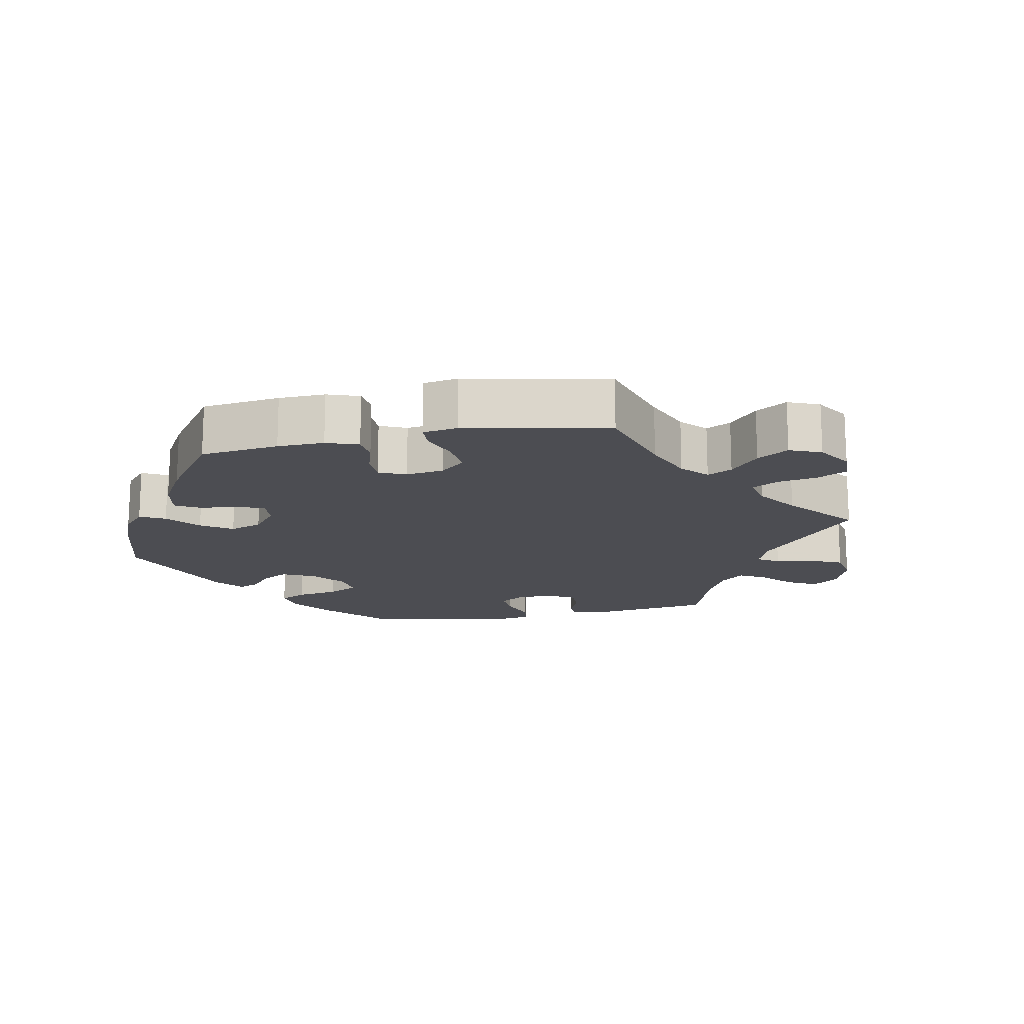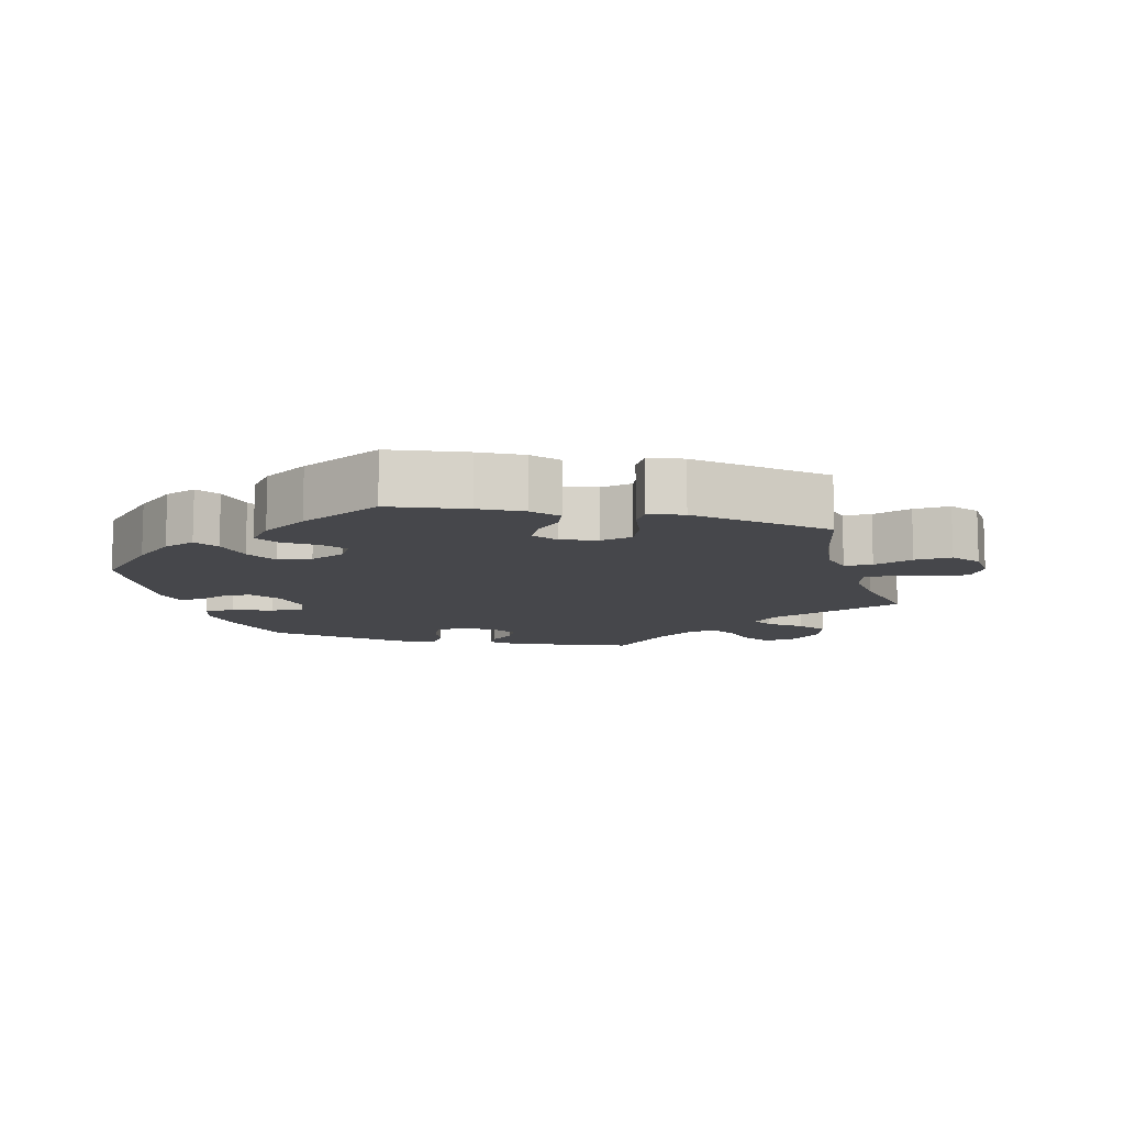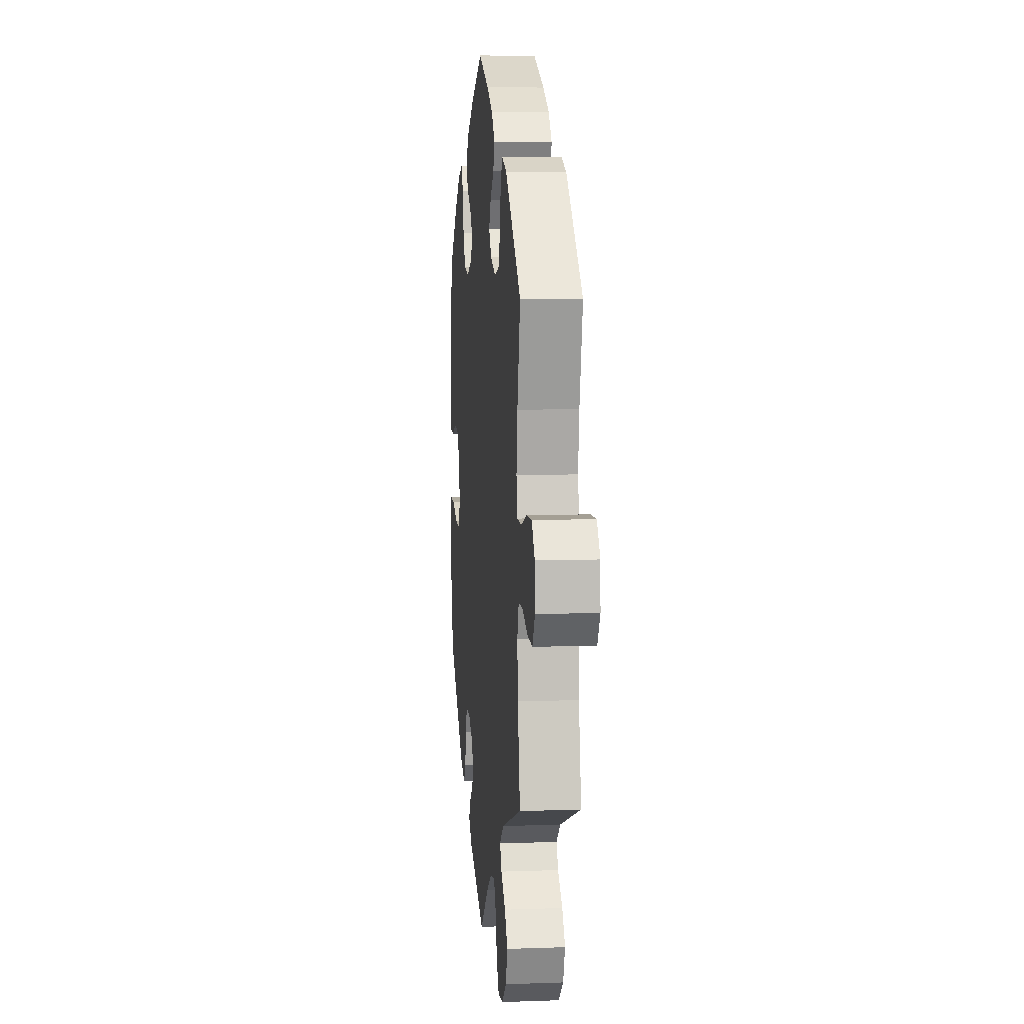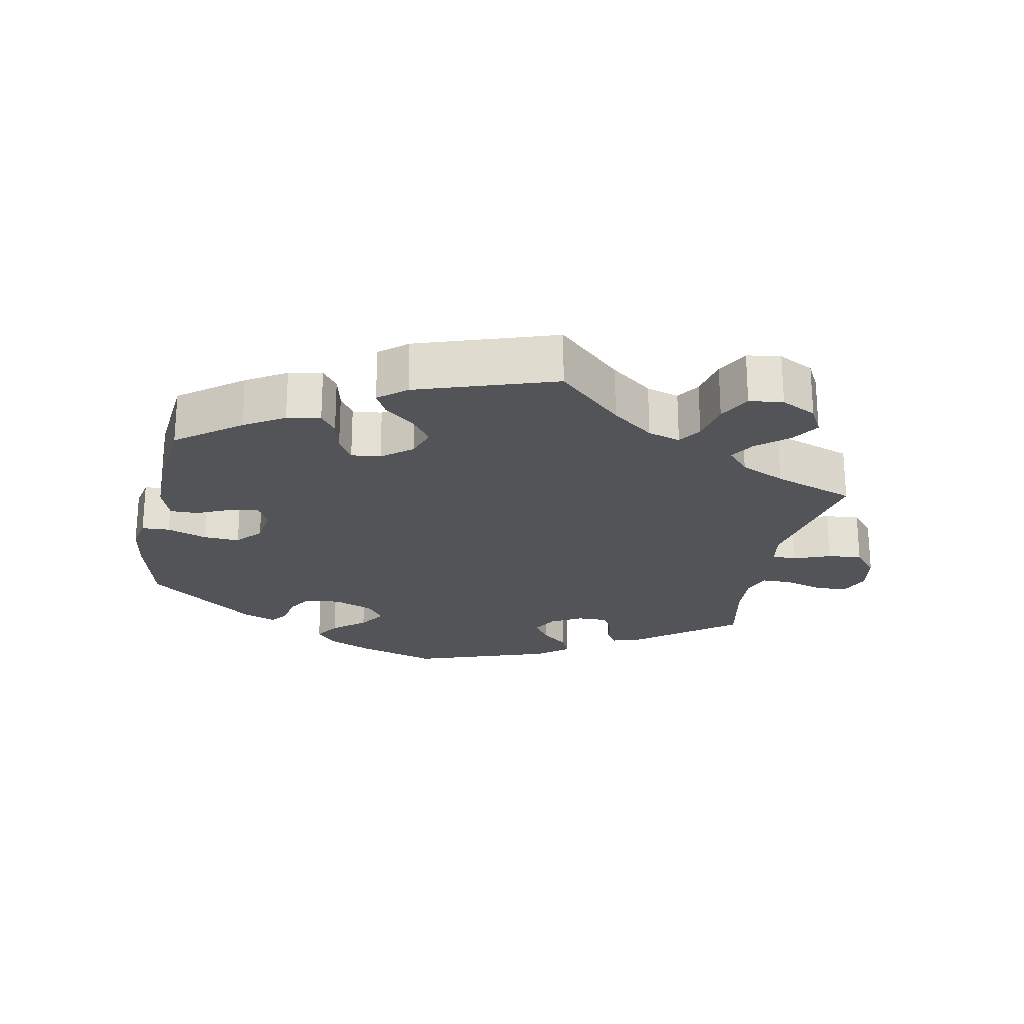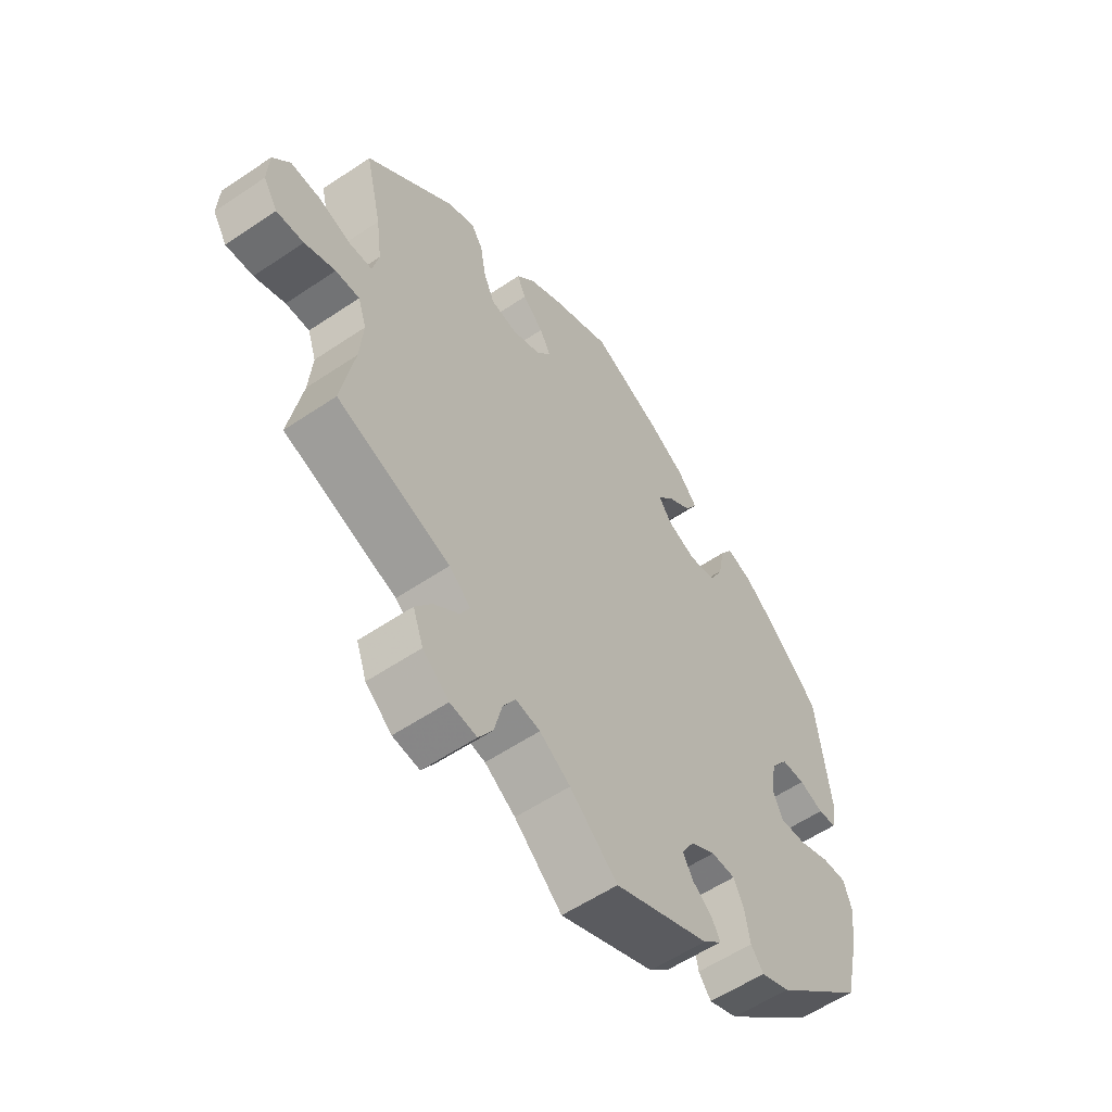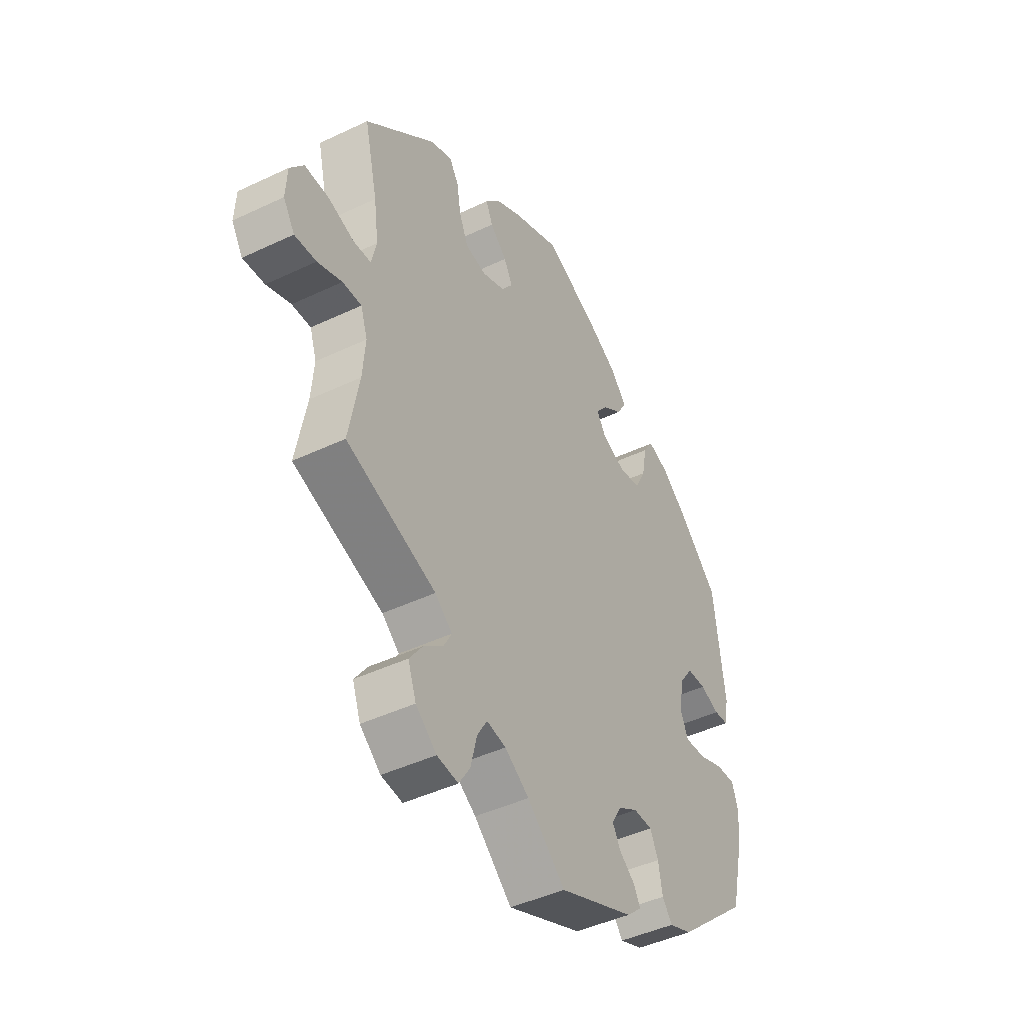
<metadata>
{"format":"obj","ext":"obj","renderer":"f3d","projection":"perspective","resolution":1024,"background":"white","views":[{"elev":-16.4,"azim":41.0,"up":"+Y"},{"elev":-10.7,"azim":16.1,"up":"+Y"},{"elev":7.7,"azim":84.3,"up":"+Z"},{"elev":-23.1,"azim":48.6,"up":"+Y"},{"elev":-56.9,"azim":125.2,"up":"+Z"},{"elev":-44.5,"azim":119.0,"up":"+Z"}]}
</metadata>
<code>
v -0.527 0.07 -0.173
v -0.535 0.07 -0.104
v -0.521 0.07 -0.061
v -0.478 0.07 -0.063
v -0.422 0.07 -0.084
v -0.375 0.07 -0.087
v -0.358 0.07 -0.047
v -0.368 0.07 0.013
v -0.398 0.07 0.055
v -0.44 0.07 0.056
v -0.483 0.07 0.04
v -0.515 0.07 0.043
v -0.524 0.07 0.092
v -0.5 0.07 0.289
v -0.411 0.07 0.376
v -0.354 0.07 0.422
v -0.308 0.07 0.438
v -0.286 0.07 0.404
v -0.275 0.07 0.345
v -0.251 0.07 0.298
v -0.203 0.07 0.289
v -0.151 0.07 0.31
v -0.13 0.07 0.343
v -0.156 0.07 0.376
v -0.2 0.07 0.407
v -0.221 0.07 0.442
v -0.186 0.07 0.483
v -0.12 0.07 0.522
v 0 0.07 0.578
v 0.105 0.07 0.534
v 0.164 0.07 0.502
v 0.196 0.07 0.465
v 0.181 0.07 0.43
v 0.144 0.07 0.395
v 0.125 0.07 0.359
v 0.15 0.07 0.325
v 0.201 0.07 0.305
v 0.247 0.07 0.314
v 0.267 0.07 0.36
v 0.276 0.07 0.415
v 0.296 0.07 0.447
v 0.344 0.07 0.429
v 0.501 0.07 0.29
v 0.472 0.07 0.165
v 0.462 0.07 0.09
v 0.473 0.07 0.042
v 0.513 0.07 0.04
v 0.57 0.07 0.059
v 0.623 0.07 0.061
v 0.653 0.07 0.022
v 0.656 0.07 -0.035
v 0.631 0.07 -0.075
v 0.583 0.07 -0.072
v 0.529 0.07 -0.052
v 0.487 0.07 -0.051
v 0.472 0.07 -0.096
v 0.478 0.07 -0.167
v 0.501 0.07 -0.289
v 0.302 0.07 -0.359
v 0.264 0.07 -0.391
v 0.281 0.07 -0.422
v 0.325 0.07 -0.457
v 0.354 0.07 -0.497
v 0.336 0.07 -0.547
v 0.29 0.07 -0.585
v 0.243 0.07 -0.591
v 0.218 0.07 -0.552
v 0.204 0.07 -0.496
v 0.182 0.07 -0.459
v 0.139 0.07 -0.467
v 0.085 0.07 -0.503
v 0.001 0.07 -0.578
v -0.166 0.07 -0.509
v -0.199 0.07 -0.479
v -0.185 0.07 -0.452
v -0.15 0.07 -0.424
v -0.132 0.07 -0.392
v -0.154 0.07 -0.355
v -0.198 0.07 -0.329
v -0.24 0.07 -0.33
v -0.258 0.07 -0.368
v -0.267 0.07 -0.419
v -0.289 0.07 -0.448
v -0.34 0.07 -0.428
v -0.5 0.07 -0.289
v -0.527 0 -0.173
v -0.535 0 -0.104
v -0.521 0 -0.061
v -0.478 0 -0.063
v -0.422 0 -0.084
v -0.375 0 -0.087
v -0.358 0 -0.047
v -0.368 0 0.013
v -0.398 0 0.055
v -0.44 0 0.056
v -0.483 0 0.04
v -0.515 0 0.043
v -0.524 0 0.092
v -0.5 0 0.289
v -0.411 0 0.376
v -0.354 0 0.422
v -0.308 0 0.438
v -0.286 0 0.404
v -0.275 0 0.345
v -0.251 0 0.298
v -0.203 0 0.289
v -0.151 0 0.31
v -0.13 0 0.343
v -0.156 0 0.376
v -0.2 0 0.407
v -0.221 0 0.442
v -0.186 0 0.483
v -0.12 0 0.522
v 0 0 0.578
v 0.105 0 0.534
v 0.164 0 0.502
v 0.196 0 0.465
v 0.181 0 0.43
v 0.144 0 0.395
v 0.125 0 0.359
v 0.15 0 0.325
v 0.201 0 0.305
v 0.247 0 0.314
v 0.267 0 0.36
v 0.276 0 0.415
v 0.296 0 0.447
v 0.344 0 0.429
v 0.501 0 0.29
v 0.472 0 0.165
v 0.462 0 0.09
v 0.473 0 0.042
v 0.513 0 0.04
v 0.57 0 0.059
v 0.623 0 0.061
v 0.653 0 0.022
v 0.656 0 -0.035
v 0.631 0 -0.075
v 0.583 0 -0.072
v 0.529 0 -0.052
v 0.487 0 -0.051
v 0.472 0 -0.096
v 0.478 0 -0.167
v 0.501 0 -0.289
v 0.302 0 -0.359
v 0.264 0 -0.391
v 0.281 0 -0.422
v 0.325 0 -0.457
v 0.354 0 -0.497
v 0.336 0 -0.547
v 0.29 0 -0.585
v 0.243 0 -0.591
v 0.218 0 -0.552
v 0.204 0 -0.496
v 0.182 0 -0.459
v 0.139 0 -0.467
v 0.085 0 -0.503
v 0.001 0 -0.578
v -0.166 0 -0.509
v -0.199 0 -0.479
v -0.185 0 -0.452
v -0.15 0 -0.424
v -0.132 0 -0.392
v -0.154 0 -0.355
v -0.198 0 -0.329
v -0.24 0 -0.33
v -0.258 0 -0.368
v -0.267 0 -0.419
v -0.289 0 -0.448
v -0.34 0 -0.428
v -0.5 0 -0.289
f 81 82 83 84
f 80 81 84 85
f 79 80 85 1
f 73 74 75 76
f 71 72 73 76
f 70 71 76 77
f 69 70 77 78
f 65 66 67 68
f 65 68 69
f 64 65 69
f 61 62 63 64
f 60 61 64 69
f 59 60 69 78
f 57 58 59 78
f 51 52 53 54
f 51 54 55
f 50 51 55
f 47 48 49 50
f 46 47 50 55
f 45 46 55 56
f 41 42 43 44
f 39 40 41 44
f 38 39 44 45
f 37 38 45 56
f 31 32 33 34
f 31 34 35
f 30 31 35
f 29 30 35
f 28 29 35
f 27 28 35 36
f 24 25 26 27
f 23 24 27 36
f 16 17 18 19
f 16 19 20
f 15 16 20
f 14 15 20
f 13 14 20 21
f 10 11 12 13
f 9 10 13 21
f 2 3 4 5
f 79 1 2 5
f 79 5 6
f 78 79 6 7
f 57 78 7 8
f 22 23 36 37
f 22 37 56 57
f 21 22 57
f 8 9 21 57
f 169 168 167 166
f 170 169 166 165
f 86 170 165 164
f 161 160 159 158
f 161 158 157 156
f 162 161 156 155
f 163 162 155 154
f 153 152 151 150
f 154 153 150
f 154 150 149
f 149 148 147 146
f 154 149 146 145
f 163 154 145 144
f 163 144 143 142
f 139 138 137 136
f 140 139 136
f 140 136 135
f 135 134 133 132
f 140 135 132 131
f 141 140 131 130
f 129 128 127 126
f 129 126 125 124
f 130 129 124 123
f 141 130 123 122
f 119 118 117 116
f 120 119 116
f 120 116 115
f 120 115 114
f 120 114 113
f 121 120 113 112
f 112 111 110 109
f 121 112 109 108
f 104 103 102 101
f 105 104 101
f 105 101 100
f 105 100 99
f 106 105 99 98
f 98 97 96 95
f 106 98 95 94
f 90 89 88 87
f 90 87 86 164
f 91 90 164
f 92 91 164 163
f 93 92 163 142
f 122 121 108 107
f 142 141 122 107
f 142 107 106
f 142 106 94 93
f 1 86 87 2
f 2 87 88 3
f 3 88 89 4
f 4 89 90 5
f 5 90 91 6
f 6 91 92 7
f 7 92 93 8
f 8 93 94 9
f 9 94 95 10
f 10 95 96 11
f 11 96 97 12
f 12 97 98 13
f 13 98 99 14
f 14 99 100 15
f 15 100 101 16
f 16 101 102 17
f 17 102 103 18
f 18 103 104 19
f 19 104 105 20
f 20 105 106 21
f 21 106 107 22
f 22 107 108 23
f 23 108 109 24
f 24 109 110 25
f 25 110 111 26
f 26 111 112 27
f 27 112 113 28
f 28 113 114 29
f 29 114 115 30
f 30 115 116 31
f 31 116 117 32
f 32 117 118 33
f 33 118 119 34
f 34 119 120 35
f 35 120 121 36
f 36 121 122 37
f 37 122 123 38
f 38 123 124 39
f 39 124 125 40
f 40 125 126 41
f 41 126 127 42
f 42 127 128 43
f 43 128 129 44
f 44 129 130 45
f 45 130 131 46
f 46 131 132 47
f 47 132 133 48
f 48 133 134 49
f 49 134 135 50
f 50 135 136 51
f 51 136 137 52
f 52 137 138 53
f 53 138 139 54
f 54 139 140 55
f 55 140 141 56
f 56 141 142 57
f 57 142 143 58
f 58 143 144 59
f 59 144 145 60
f 60 145 146 61
f 61 146 147 62
f 62 147 148 63
f 63 148 149 64
f 64 149 150 65
f 65 150 151 66
f 66 151 152 67
f 67 152 153 68
f 68 153 154 69
f 69 154 155 70
f 70 155 156 71
f 71 156 157 72
f 72 157 158 73
f 73 158 159 74
f 74 159 160 75
f 75 160 161 76
f 76 161 162 77
f 77 162 163 78
f 78 163 164 79
f 79 164 165 80
f 80 165 166 81
f 81 166 167 82
f 82 167 168 83
f 83 168 169 84
f 84 169 170 85
f 85 170 86 1

</code>
